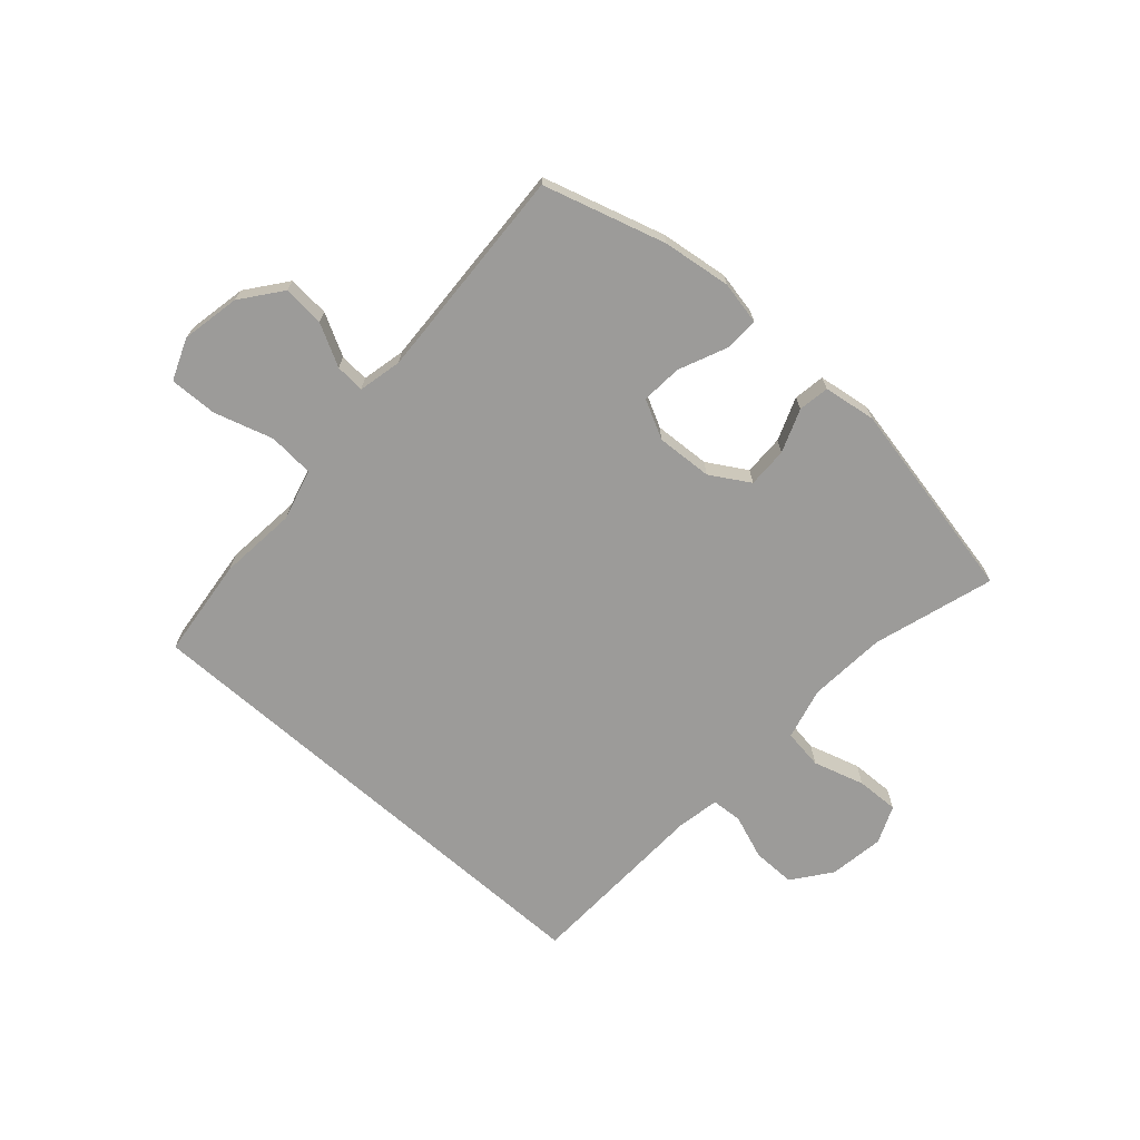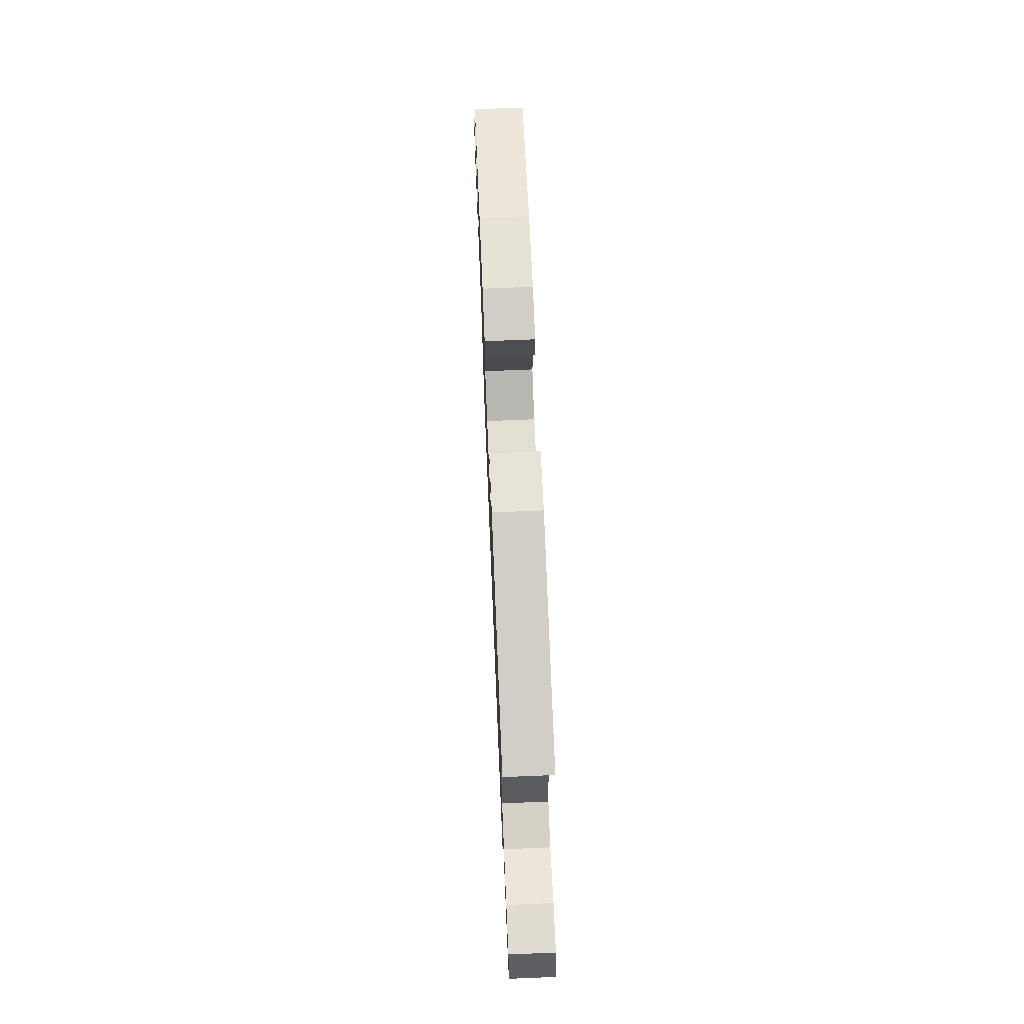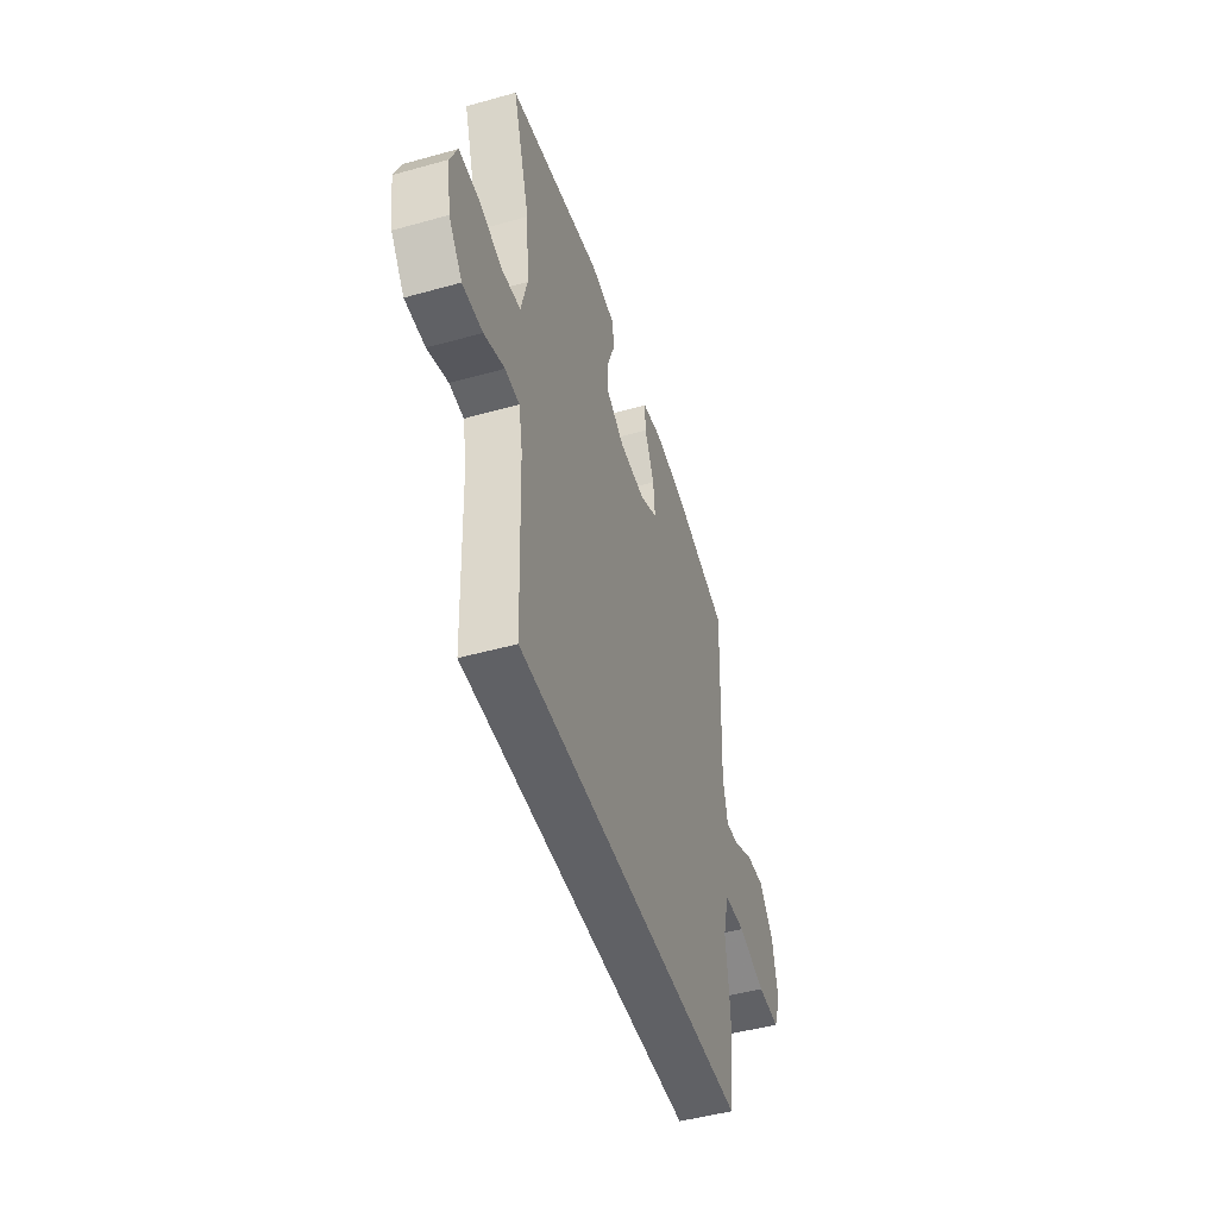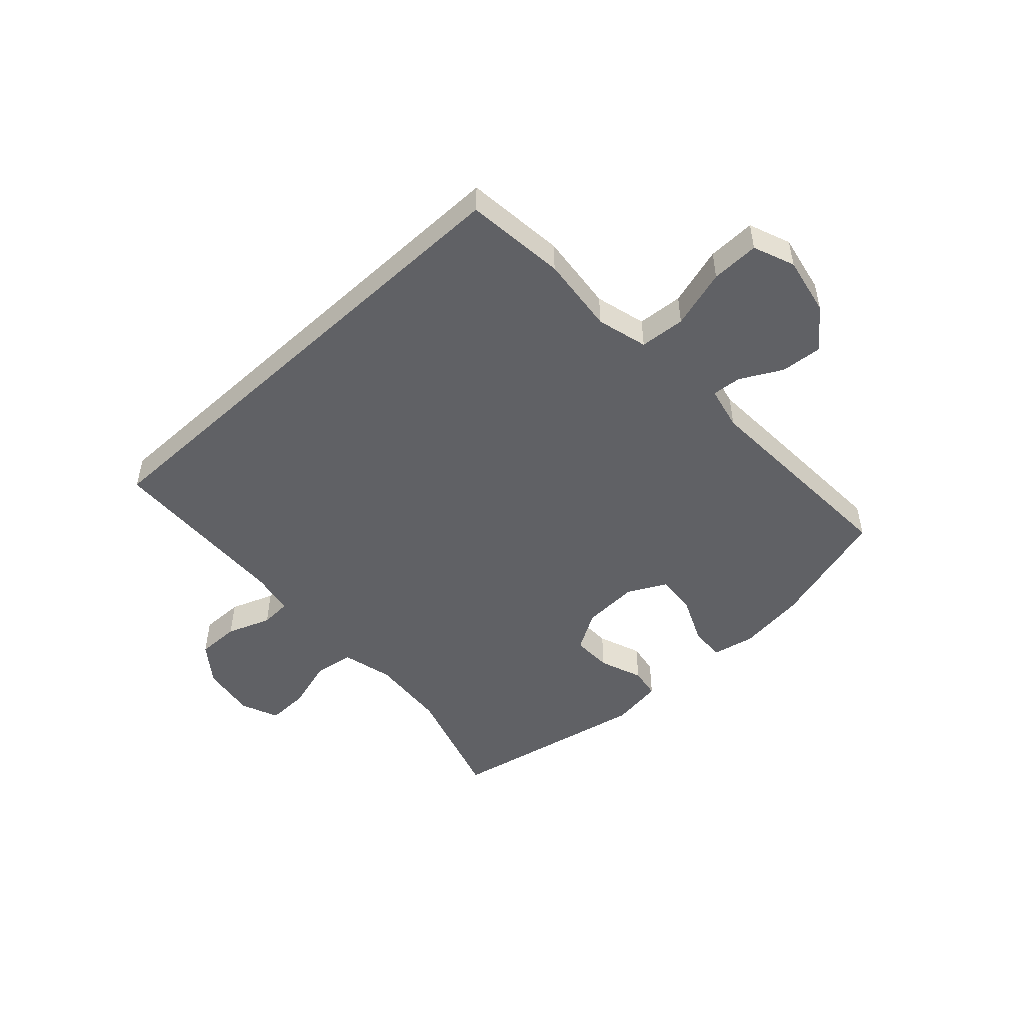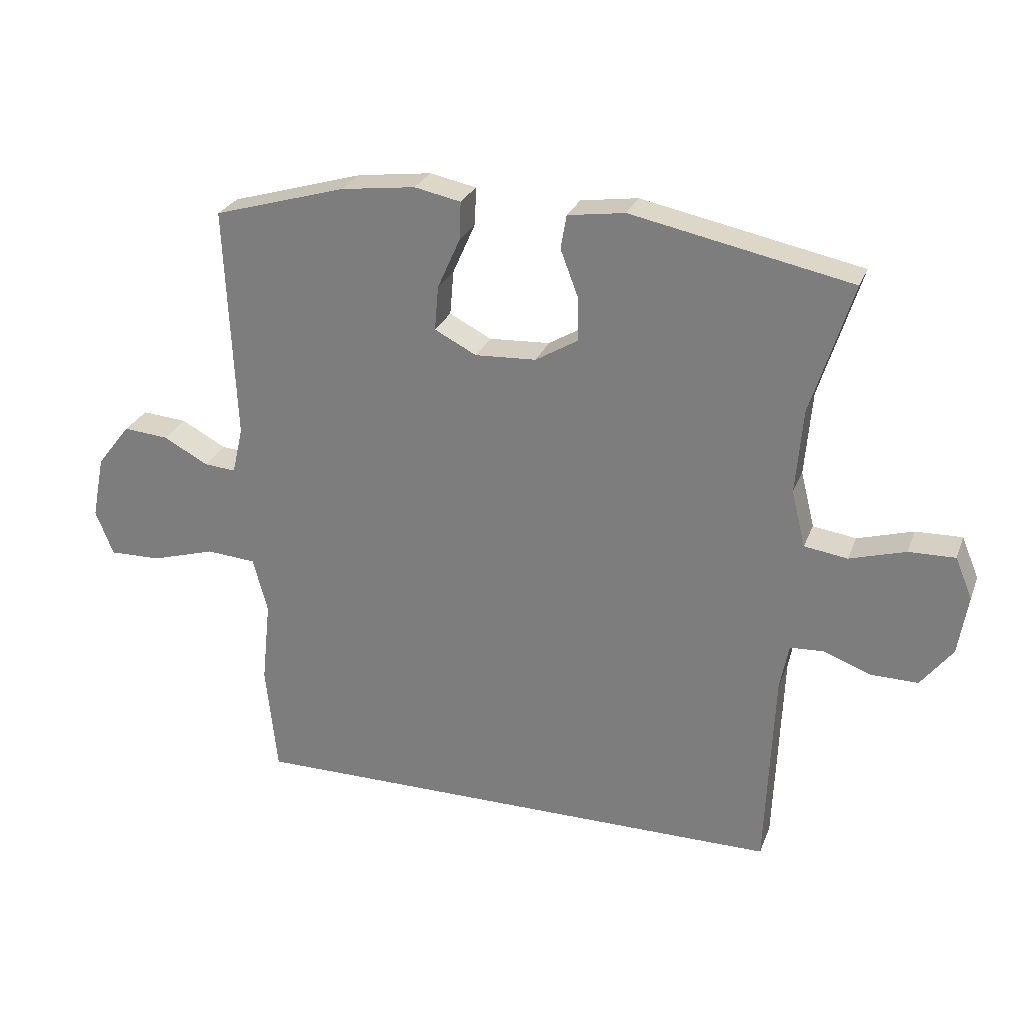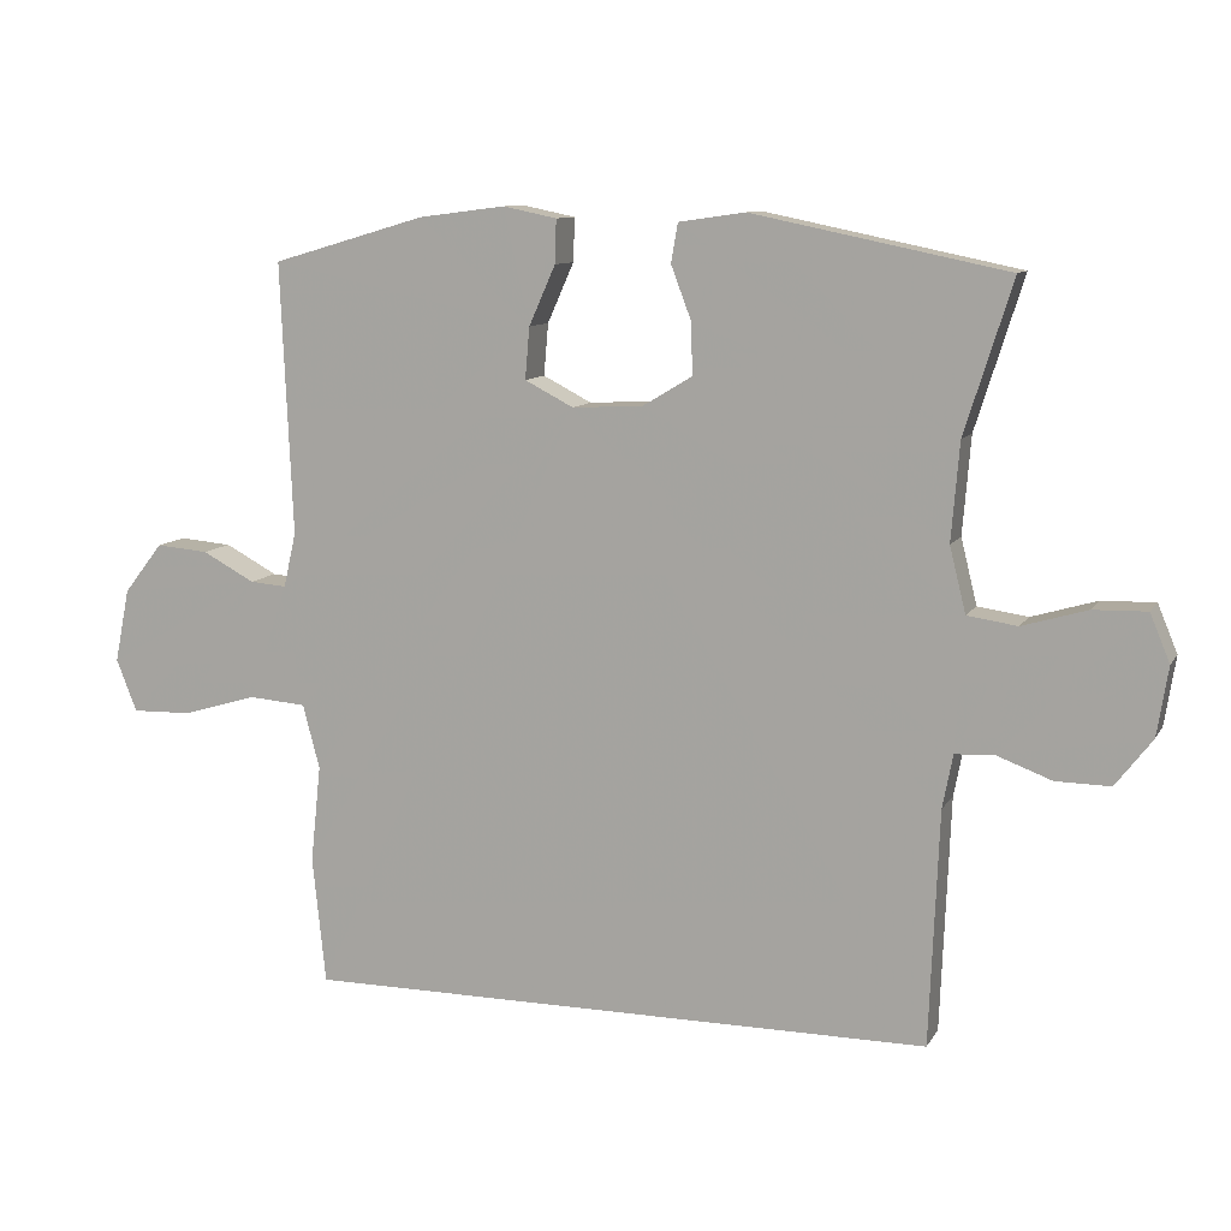
<metadata>
{"format":"obj","ext":"obj","renderer":"f3d","projection":"perspective","resolution":1024,"background":"white","views":[{"elev":-69.7,"azim":-41.5,"up":"+Y"},{"elev":70.7,"azim":87.6,"up":"+Z"},{"elev":-48.2,"azim":107.4,"up":"+Z"},{"elev":-49.5,"azim":-137.2,"up":"+Y"},{"elev":26.8,"azim":18.2,"up":"+Z"},{"elev":10.1,"azim":19.1,"up":"+Z"}]}
</metadata>
<code>
v 0.5 0.07 0.5
v 0.435 0.07 0.294
v 0.424 0.07 0.161
v 0.446 0.07 0.072
v 0.514 0.07 0.062
v 0.602 0.07 0.088
v 0.675 0.07 0.09
v 0.702 0.07 0.025
v 0.687 0.07 -0.069
v 0.637 0.07 -0.134
v 0.563 0.07 -0.133
v 0.488 0.07 -0.105
v 0.435 0.07 -0.108
v 0.421 0.07 -0.181
v 0.408 0.07 -0.5
v -0.45 0.07 -0.5
v -0.468 0.07 -0.328
v -0.454 0.07 -0.195
v -0.477 0.07 -0.108
v -0.555 0.07 -0.102
v -0.656 0.07 -0.132
v -0.738 0.07 -0.134
v -0.766 0.07 -0.063
v -0.746 0.07 0.037
v -0.693 0.07 0.105
v -0.622 0.07 0.099
v -0.551 0.07 0.061
v -0.501 0.07 0.057
v -0.484 0.07 0.131
v -0.5 0.07 0.5
v -0.291 0.07 0.561
v -0.174 0.07 0.576
v -0.101 0.07 0.561
v -0.103 0.07 0.502
v -0.139 0.07 0.421
v -0.145 0.07 0.351
v -0.079 0.07 0.317
v 0.017 0.07 0.322
v 0.084 0.07 0.362
v 0.083 0.07 0.431
v 0.055 0.07 0.505
v 0.064 0.07 0.558
v 0.154 0.07 0.571
v 0.5 0 0.5
v 0.435 0 0.294
v 0.424 0 0.161
v 0.446 0 0.072
v 0.514 0 0.062
v 0.602 0 0.088
v 0.675 0 0.09
v 0.702 0 0.025
v 0.687 0 -0.069
v 0.637 0 -0.134
v 0.563 0 -0.133
v 0.488 0 -0.105
v 0.435 0 -0.108
v 0.421 0 -0.181
v 0.408 0 -0.5
v -0.45 0 -0.5
v -0.468 0 -0.328
v -0.454 0 -0.195
v -0.477 0 -0.108
v -0.555 0 -0.102
v -0.656 0 -0.132
v -0.738 0 -0.134
v -0.766 0 -0.063
v -0.746 0 0.037
v -0.693 0 0.105
v -0.622 0 0.099
v -0.551 0 0.061
v -0.501 0 0.057
v -0.484 0 0.131
v -0.5 0 0.5
v -0.291 0 0.561
v -0.174 0 0.576
v -0.101 0 0.561
v -0.103 0 0.502
v -0.139 0 0.421
v -0.145 0 0.351
v -0.079 0 0.317
v 0.017 0 0.322
v 0.084 0 0.362
v 0.083 0 0.431
v 0.055 0 0.505
v 0.064 0 0.558
v 0.154 0 0.571
f 43 1 2
f 42 43 2
f 41 42 2
f 40 41 2
f 39 40 2 3
f 38 39 3 4
f 37 38 4
f 33 34 35
f 32 33 35
f 31 32 35
f 30 31 35
f 29 30 35
f 28 29 35 36
f 25 26 27
f 24 25 27
f 23 24 27
f 22 23 27
f 21 22 27
f 20 21 27
f 19 20 27 28
f 28 36 37
f 19 28 37
f 18 19 37
f 17 18 37
f 16 17 37
f 15 16 37
f 14 15 37
f 10 11 12
f 9 10 12
f 8 9 12
f 7 8 12
f 6 7 12
f 5 6 12
f 4 5 12 13
f 4 13 14 37
f 45 44 86
f 45 86 85
f 45 85 84
f 45 84 83
f 46 45 83 82
f 47 46 82 81
f 47 81 80
f 78 77 76
f 78 76 75
f 78 75 74
f 78 74 73
f 78 73 72
f 79 78 72 71
f 70 69 68
f 70 68 67
f 70 67 66
f 70 66 65
f 70 65 64
f 70 64 63
f 71 70 63 62
f 80 79 71
f 80 71 62
f 80 62 61
f 80 61 60
f 80 60 59
f 80 59 58
f 80 58 57
f 55 54 53
f 55 53 52
f 55 52 51
f 55 51 50
f 55 50 49
f 55 49 48
f 56 55 48 47
f 80 57 56 47
f 1 44 45 2
f 2 45 46 3
f 3 46 47 4
f 4 47 48 5
f 5 48 49 6
f 6 49 50 7
f 7 50 51 8
f 8 51 52 9
f 9 52 53 10
f 10 53 54 11
f 11 54 55 12
f 12 55 56 13
f 13 56 57 14
f 14 57 58 15
f 15 58 59 16
f 16 59 60 17
f 17 60 61 18
f 18 61 62 19
f 19 62 63 20
f 20 63 64 21
f 21 64 65 22
f 22 65 66 23
f 23 66 67 24
f 24 67 68 25
f 25 68 69 26
f 26 69 70 27
f 27 70 71 28
f 28 71 72 29
f 29 72 73 30
f 30 73 74 31
f 31 74 75 32
f 32 75 76 33
f 33 76 77 34
f 34 77 78 35
f 35 78 79 36
f 36 79 80 37
f 37 80 81 38
f 38 81 82 39
f 39 82 83 40
f 40 83 84 41
f 41 84 85 42
f 42 85 86 43
f 43 86 44 1

</code>
